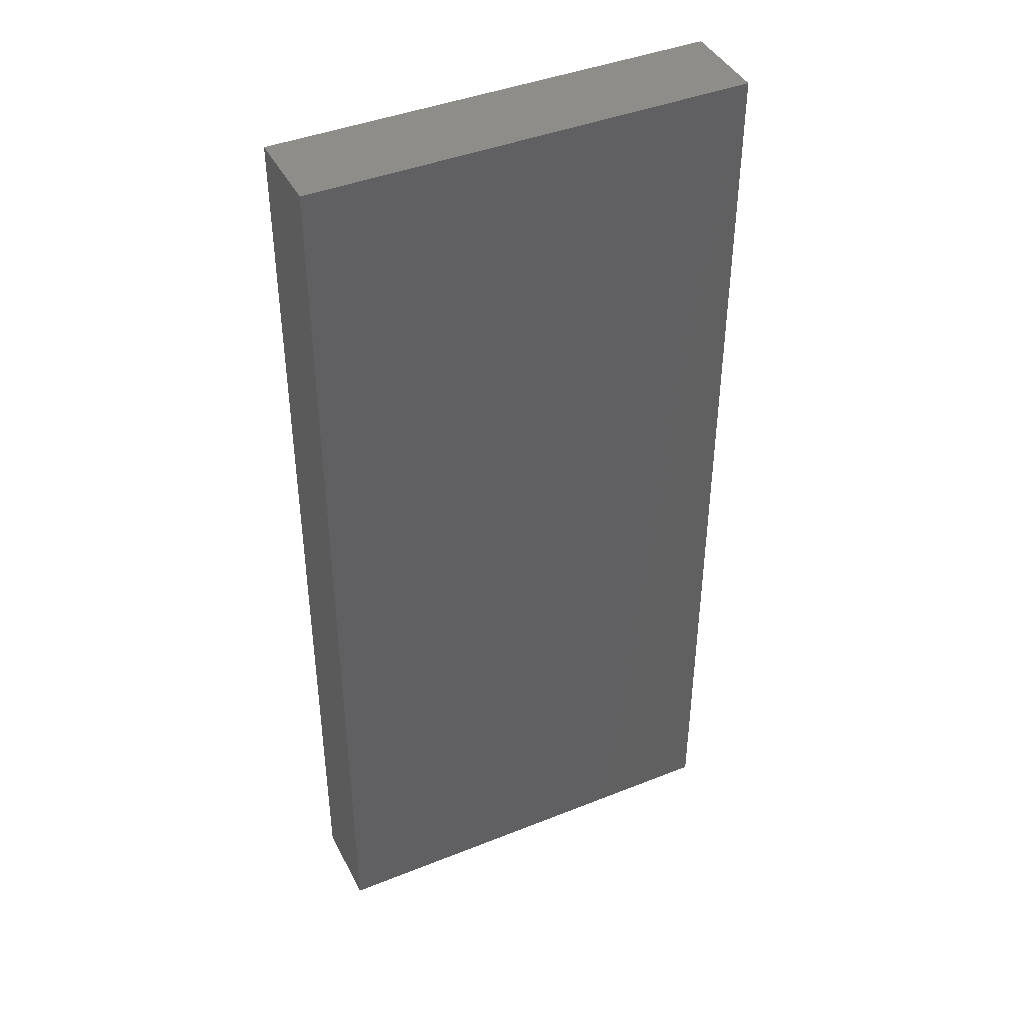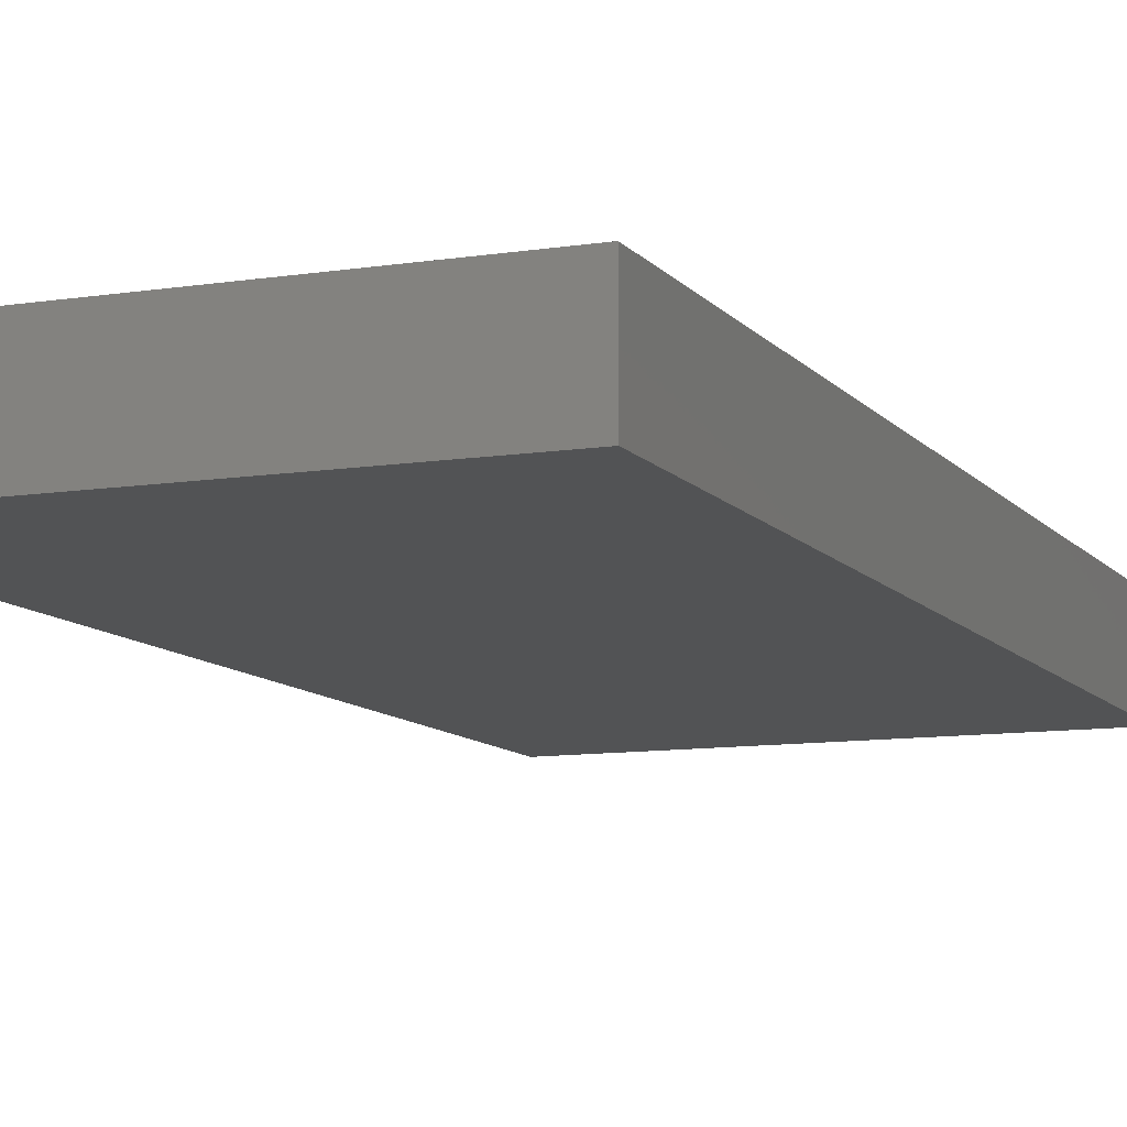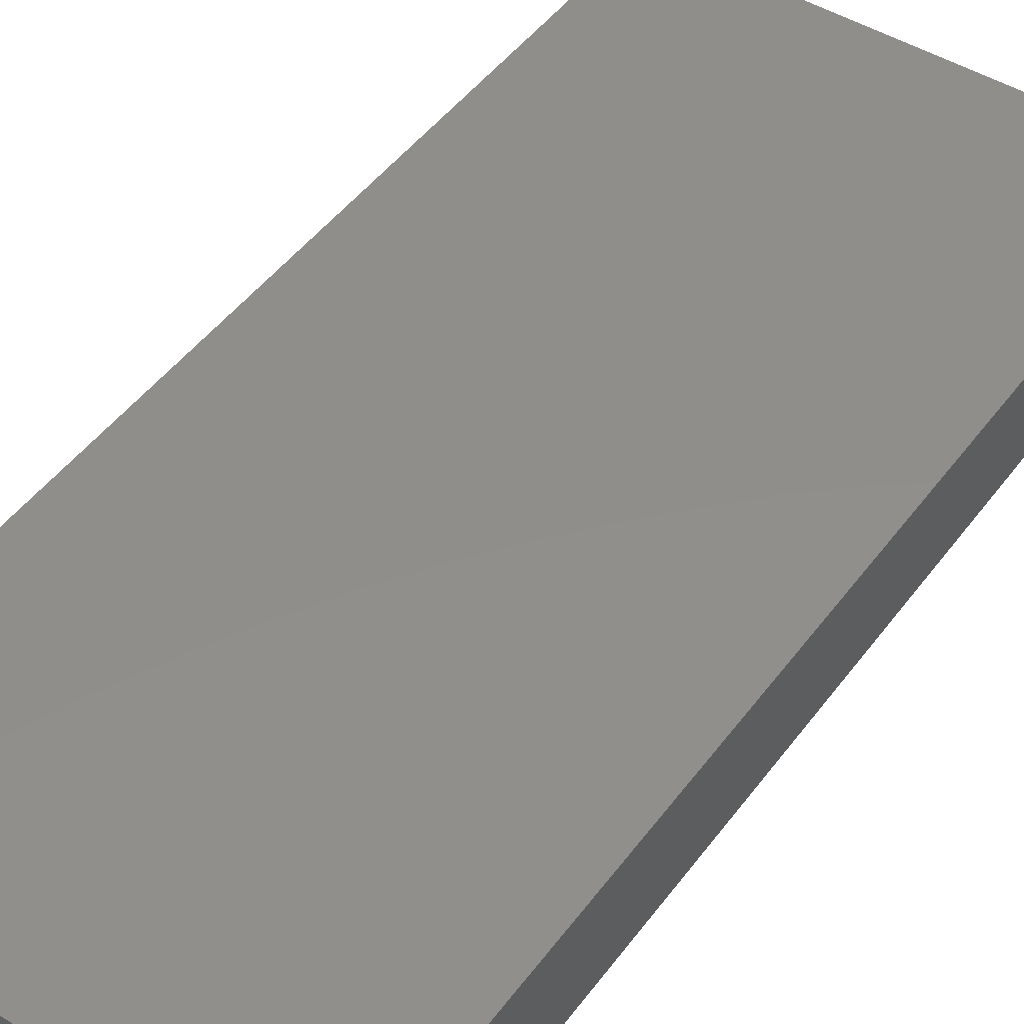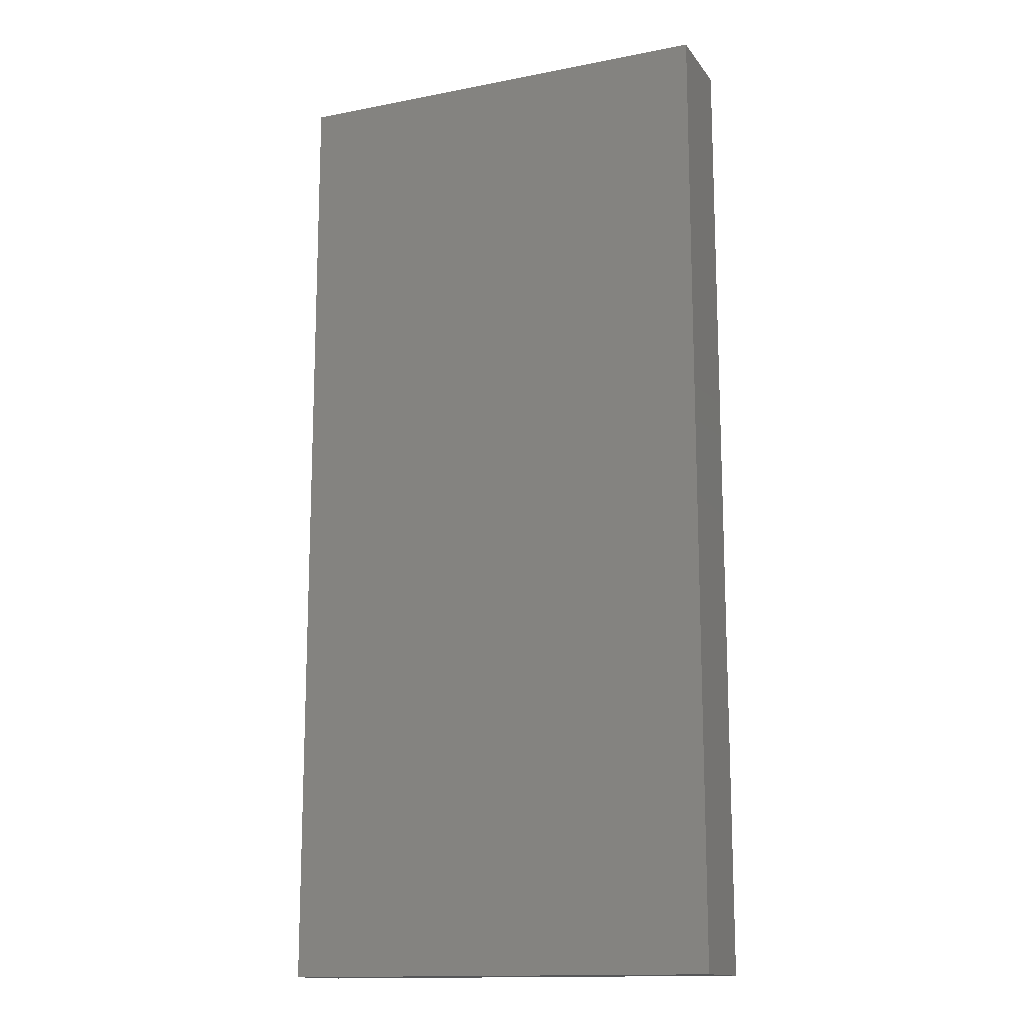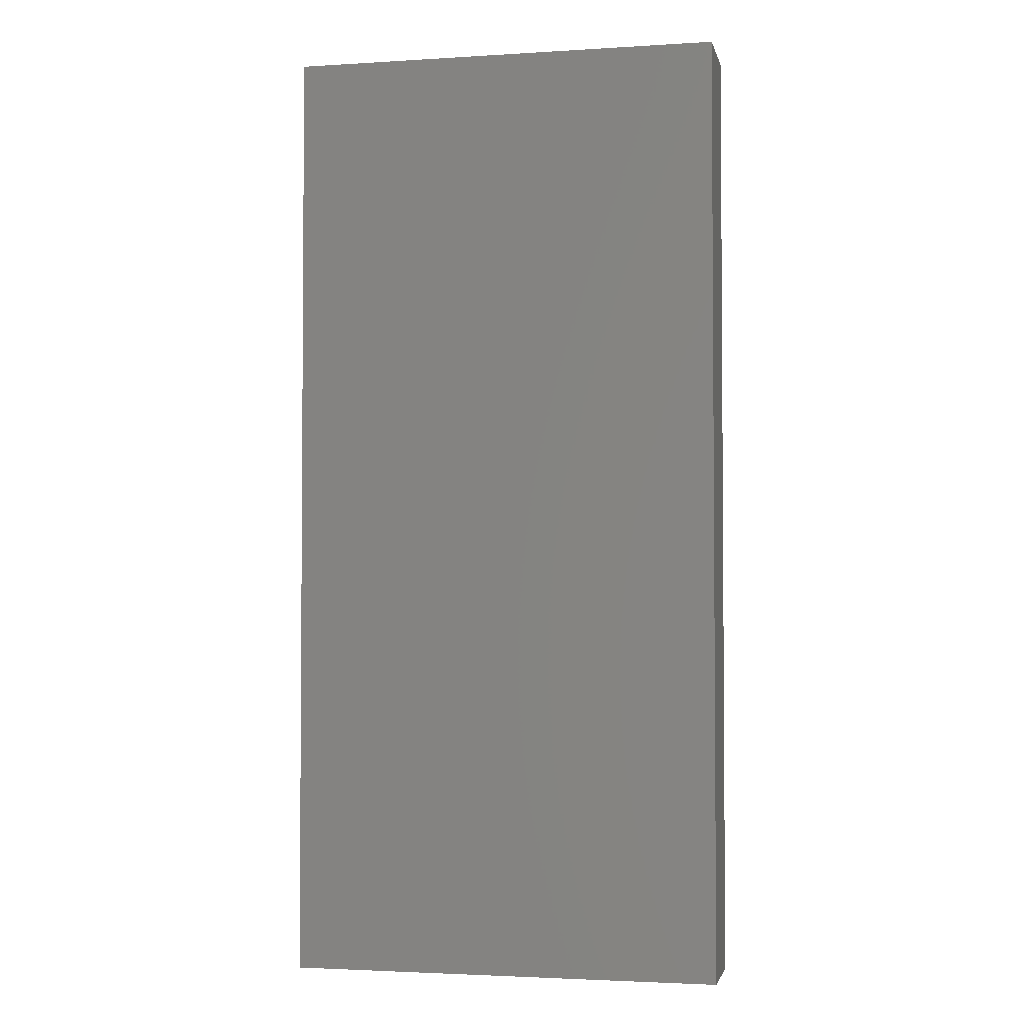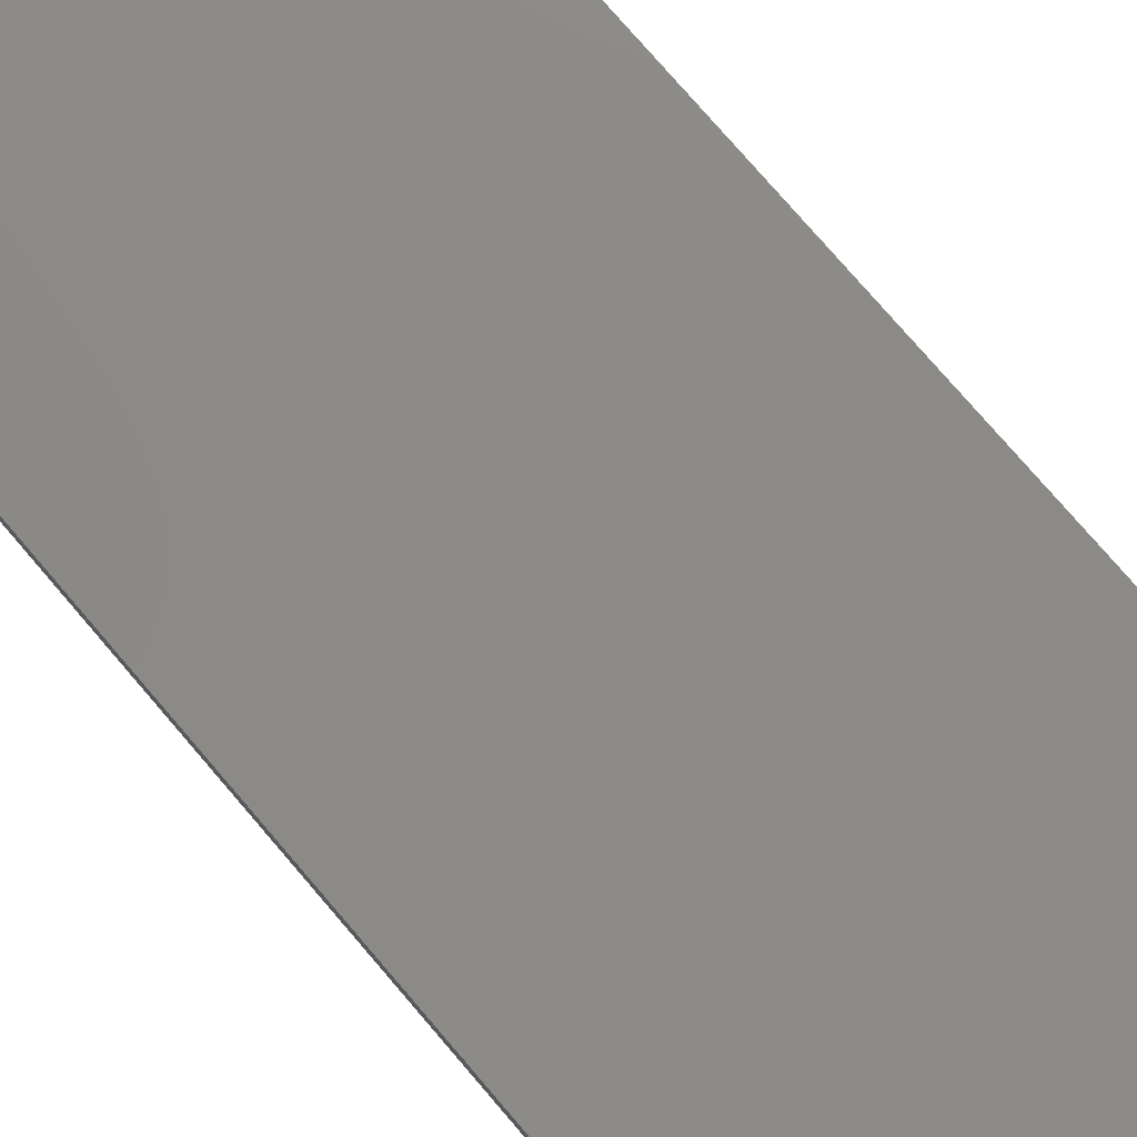
<metadata>
{"format":"stl","ext":"stl","renderer":"f3d","projection":"perspective","resolution":1024,"background":"white","views":[{"elev":42.1,"azim":-25.6,"up":"+Z"},{"elev":-10.0,"azim":-157.9,"up":"+Y"},{"elev":47.1,"azim":34.6,"up":"+Y"},{"elev":-14.5,"azim":-156.9,"up":"+Z"},{"elev":-2.7,"azim":12.2,"up":"+Z"},{"elev":78.5,"azim":139.2,"up":"+Y"}]}
</metadata>
<code>
# stl→obj: 8 verts, 12 faces
v -16.21 2.702 7.3
v -16.21 2.702 57.03
v 6.533 2.702 57.03
v 6.533 2.702 7.3
v 6.533 -1.816 57.03
v 6.533 -1.816 7.3
v -16.21 -1.816 57.03
v -16.21 -1.816 7.3
f 1 2 3
f 1 3 4
f 4 3 5
f 4 5 6
f 6 5 7
f 6 7 8
f 8 7 2
f 8 2 1
f 4 6 8
f 4 8 1
f 5 3 2
f 5 2 7

</code>
